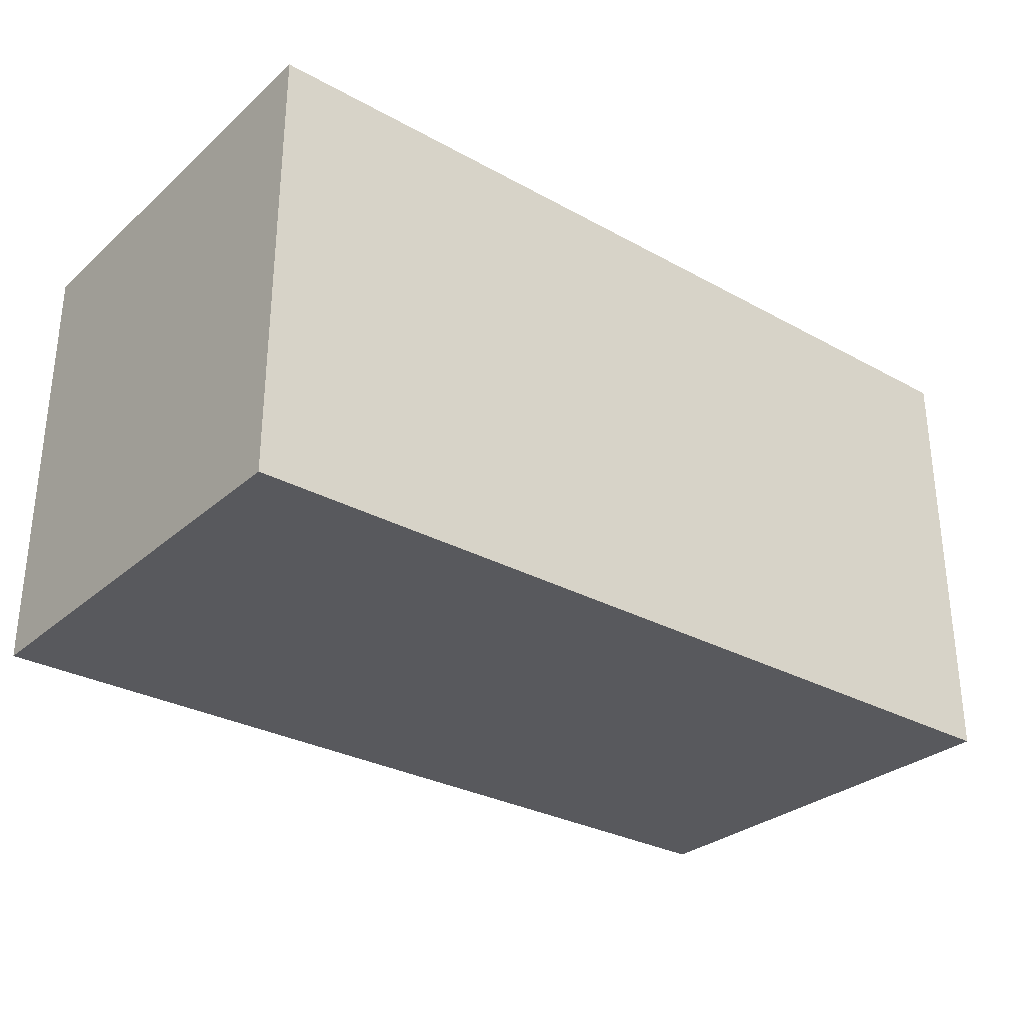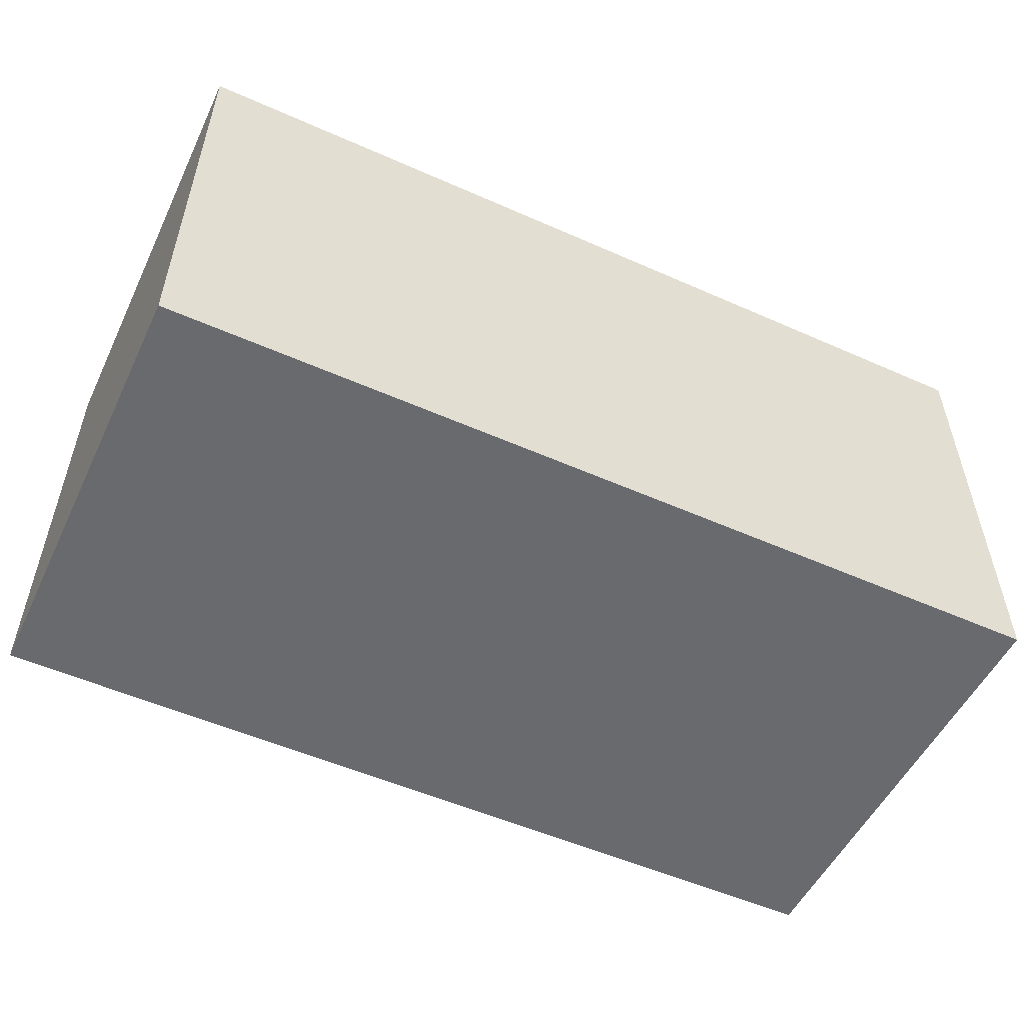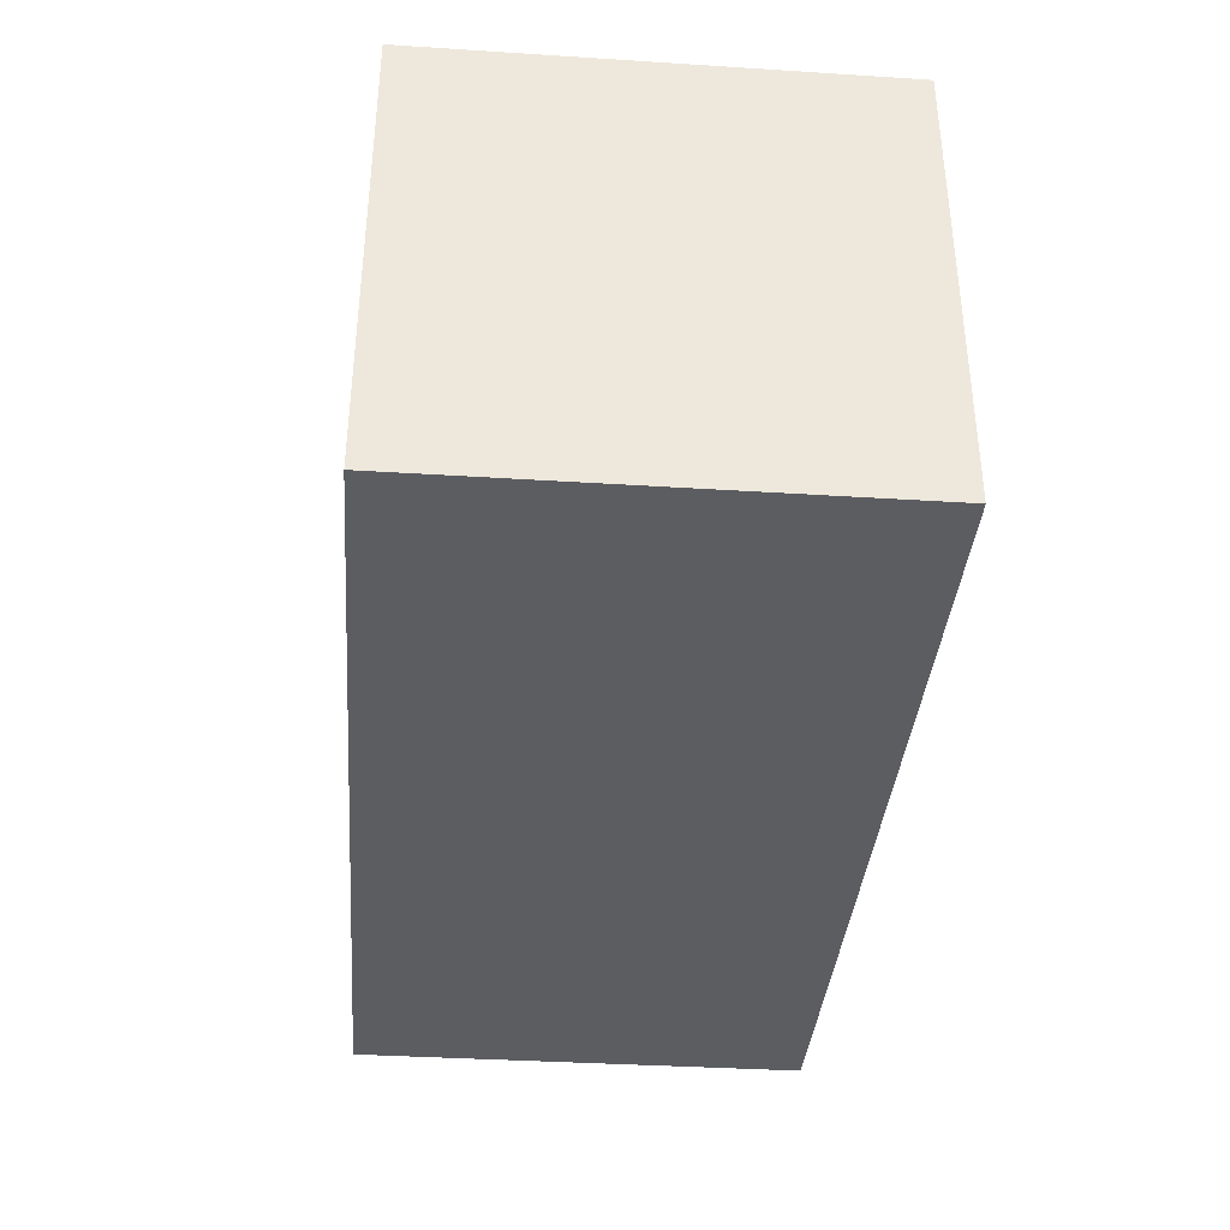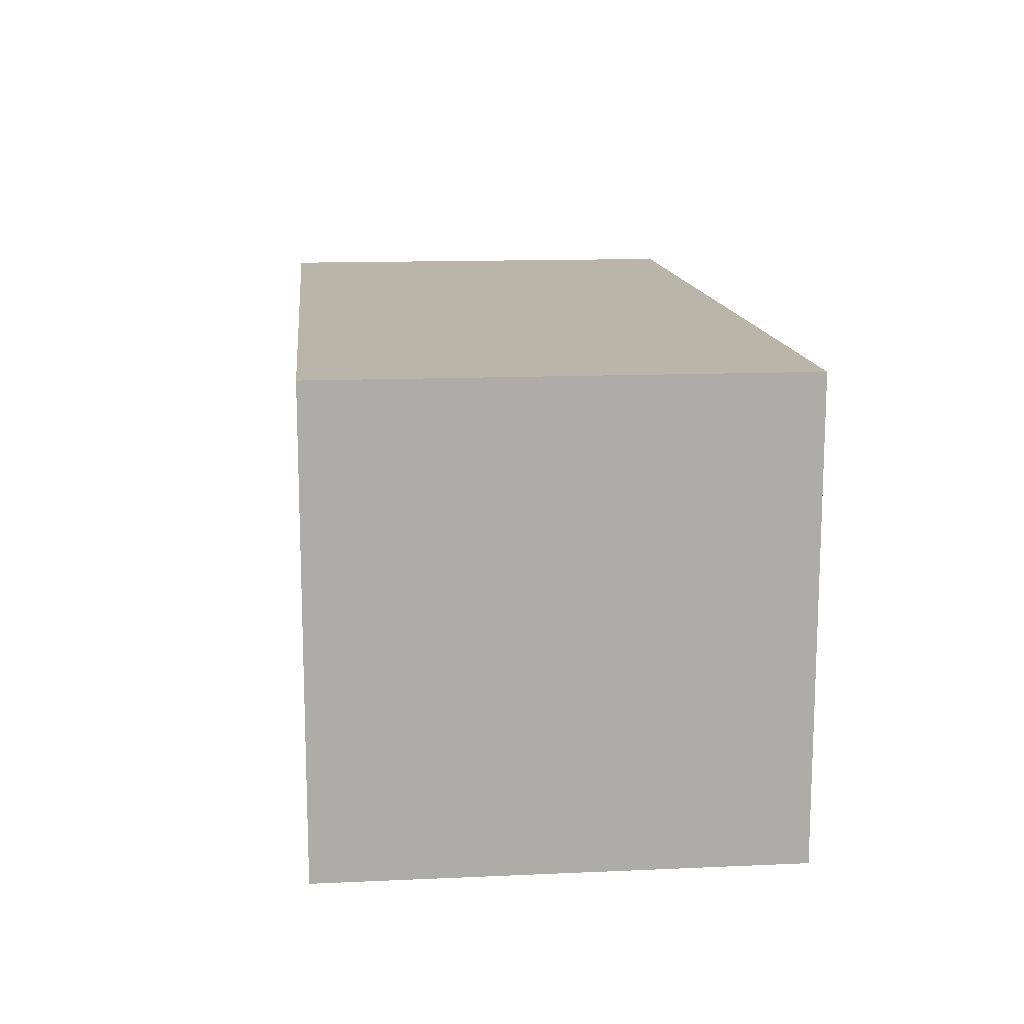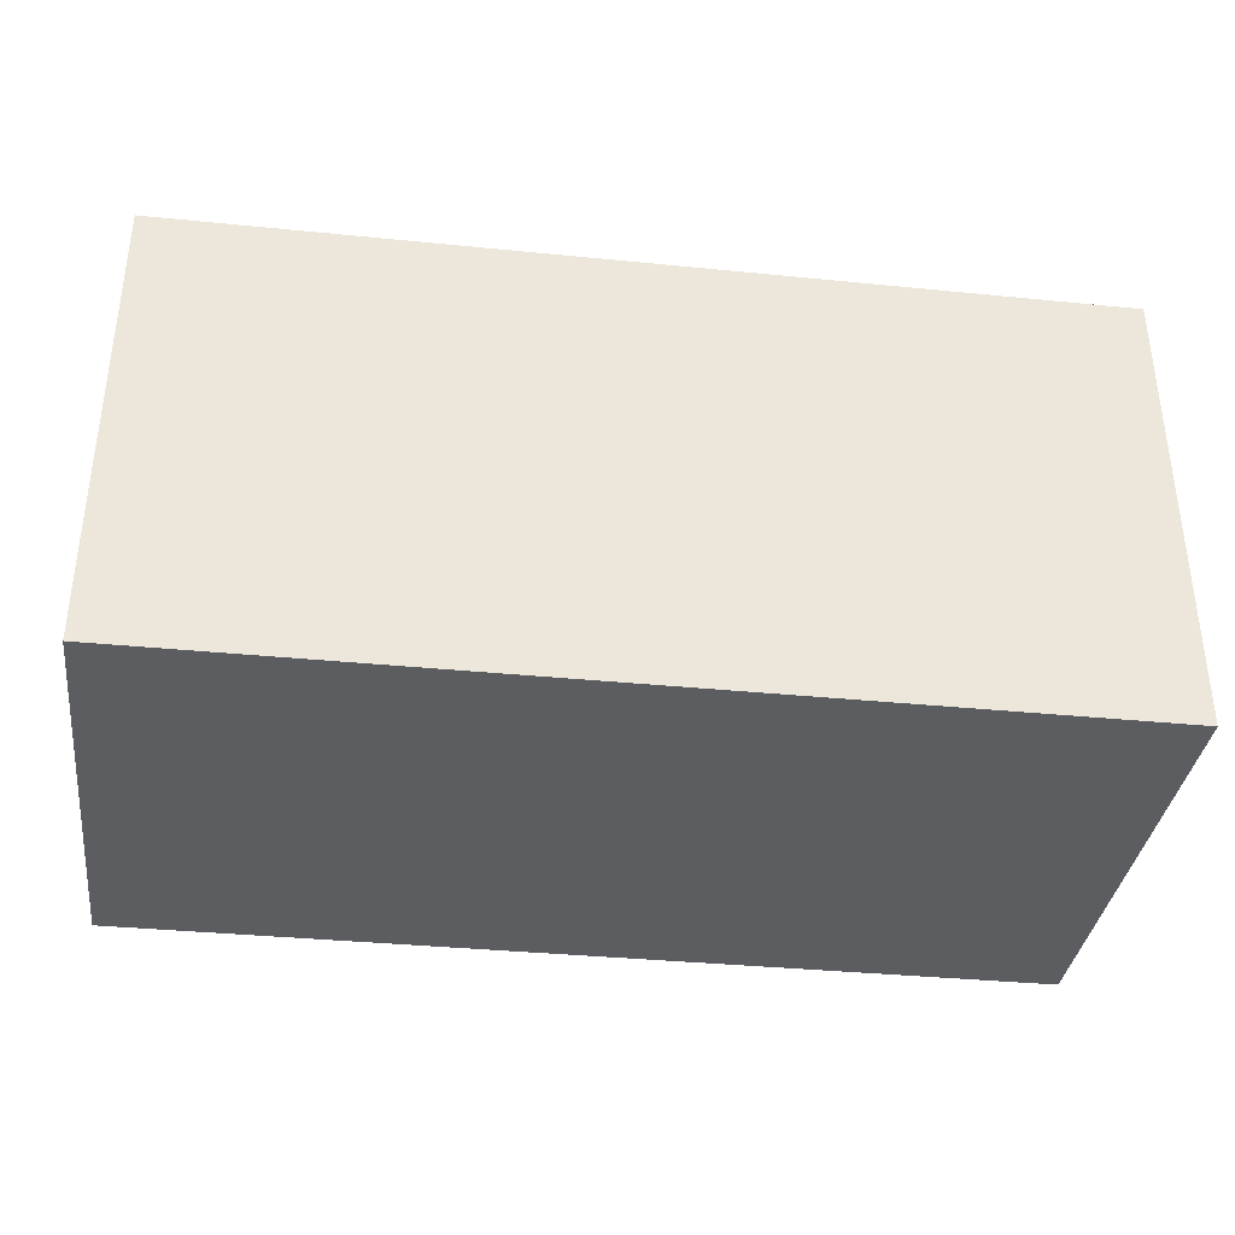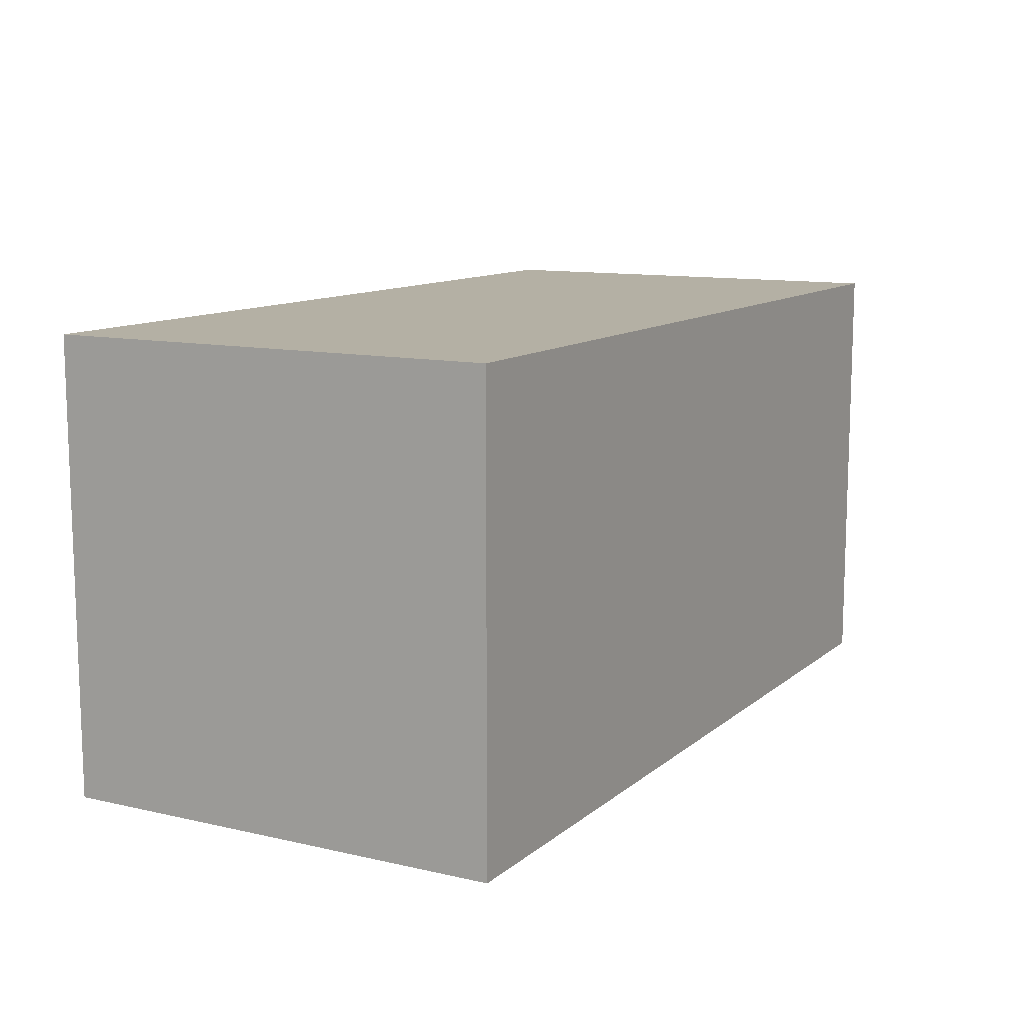
<metadata>
{"format":"obj","ext":"obj","renderer":"f3d","projection":"perspective","resolution":1024,"background":"white","views":[{"elev":-30.0,"azim":-38.7,"up":"+Z"},{"elev":-53.0,"azim":154.6,"up":"+Y"},{"elev":-36.9,"azim":85.3,"up":"+Z"},{"elev":13.5,"azim":84.3,"up":"+Z"},{"elev":-35.8,"azim":172.5,"up":"+Z"},{"elev":11.4,"azim":119.0,"up":"+Y"}]}
</metadata>
<code>
v -1 -0.5 -0.5
v 1 -0.5 -0.5
v -1 0.5 -0.5
v 1 0.5 -0.5
v 1 -0.5 0.5
v -1 -0.5 0.5
v 1 0.5 0.5
v -1 0.5 0.5
g default
f 1 2 4 3
f 5 6 8 7
f 7 8 3 4
f 6 5 2 1
f 6 1 3 8
f 2 5 7 4

</code>
